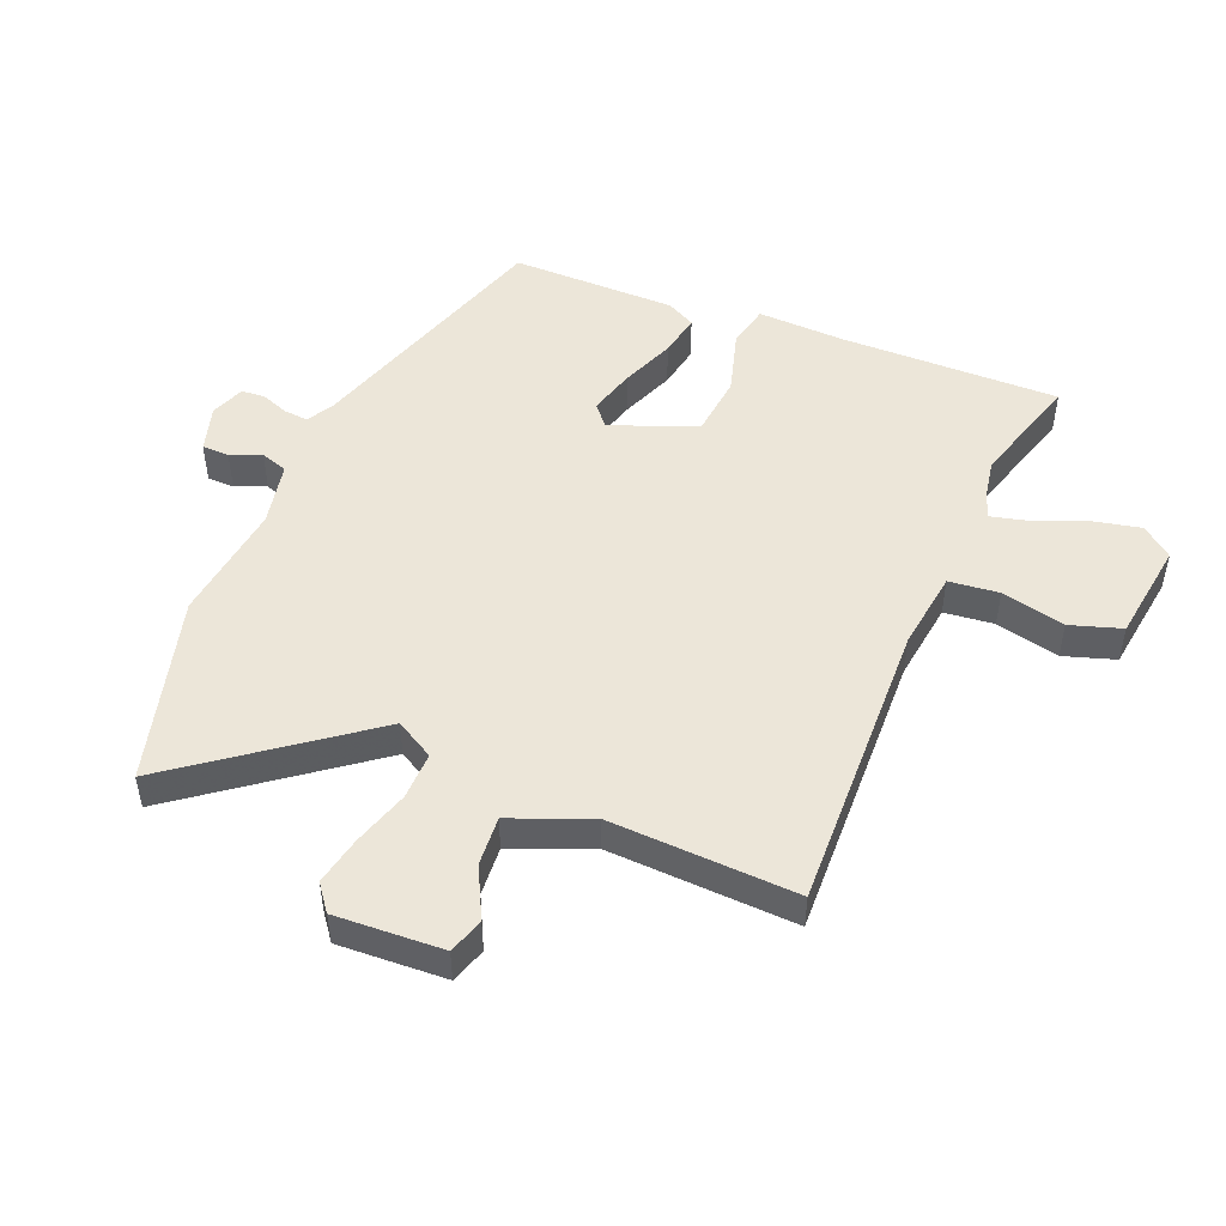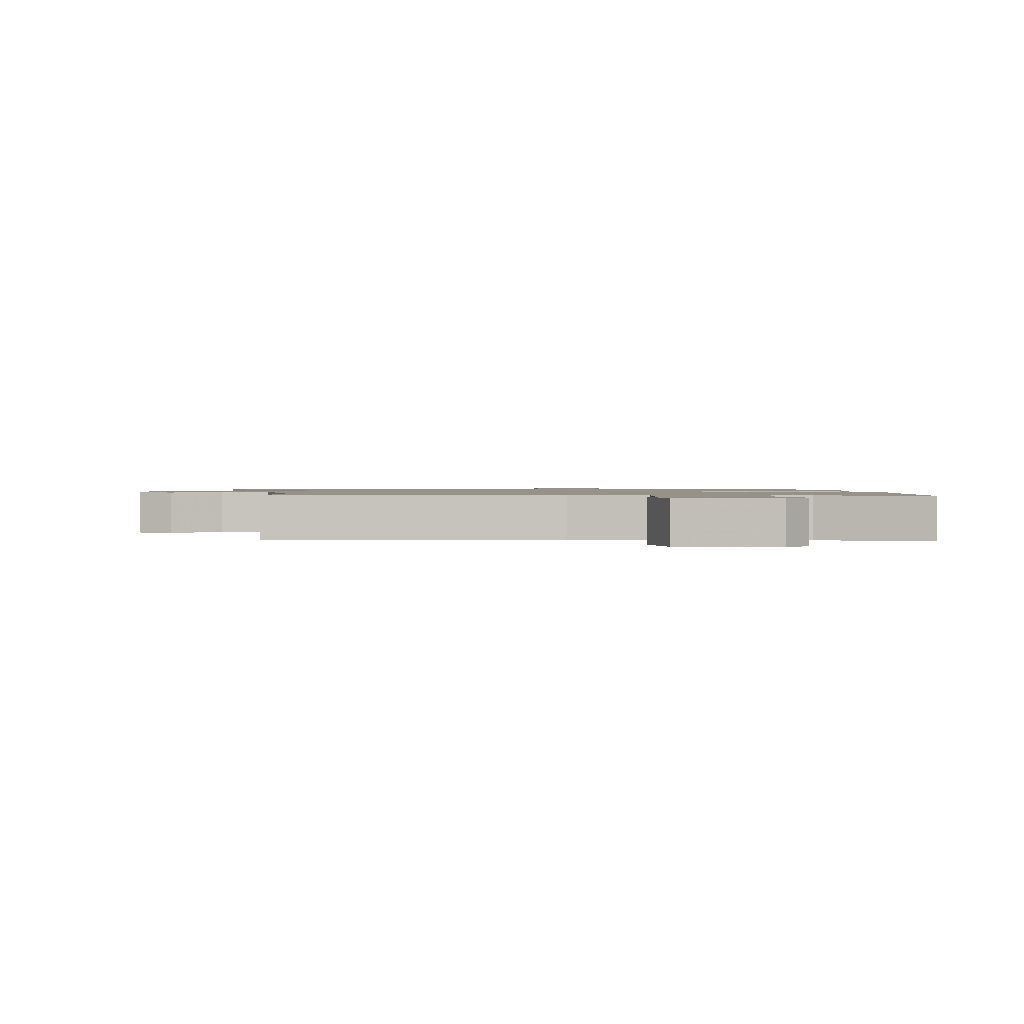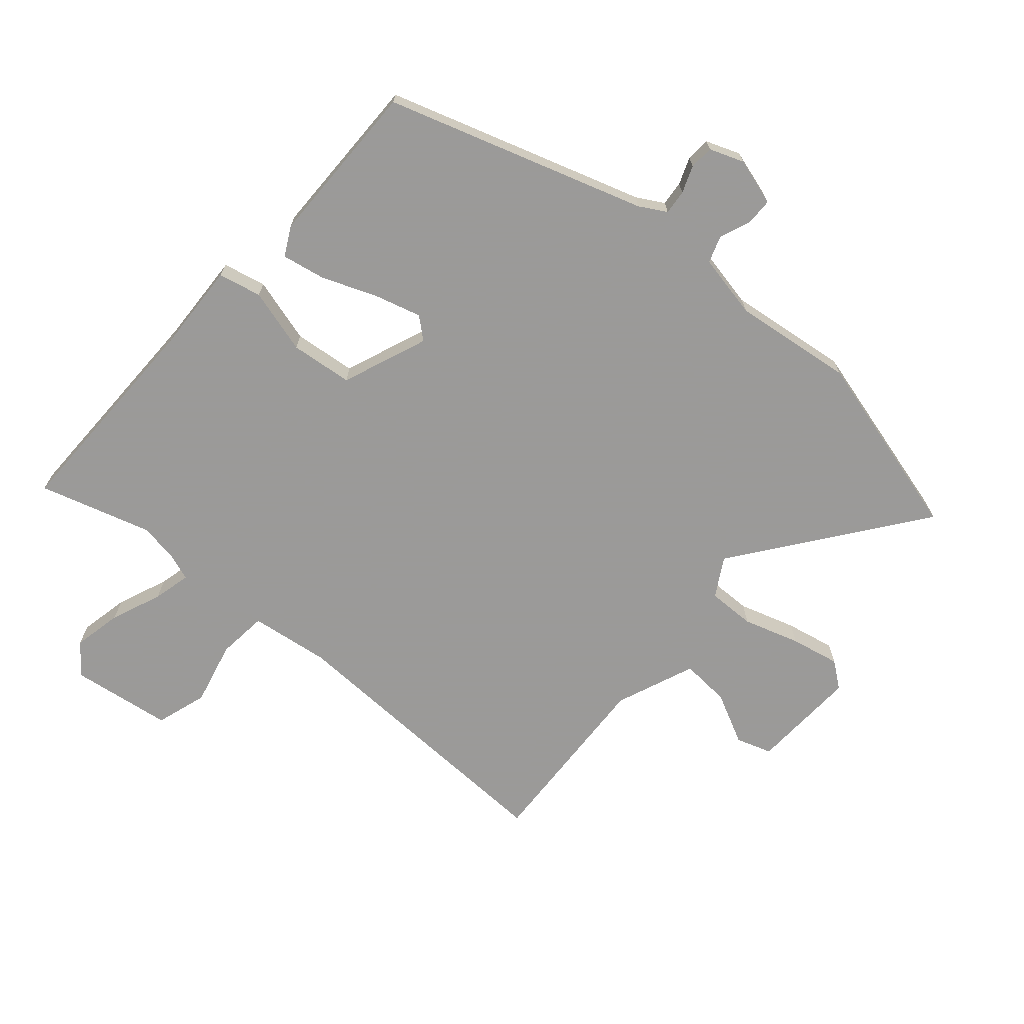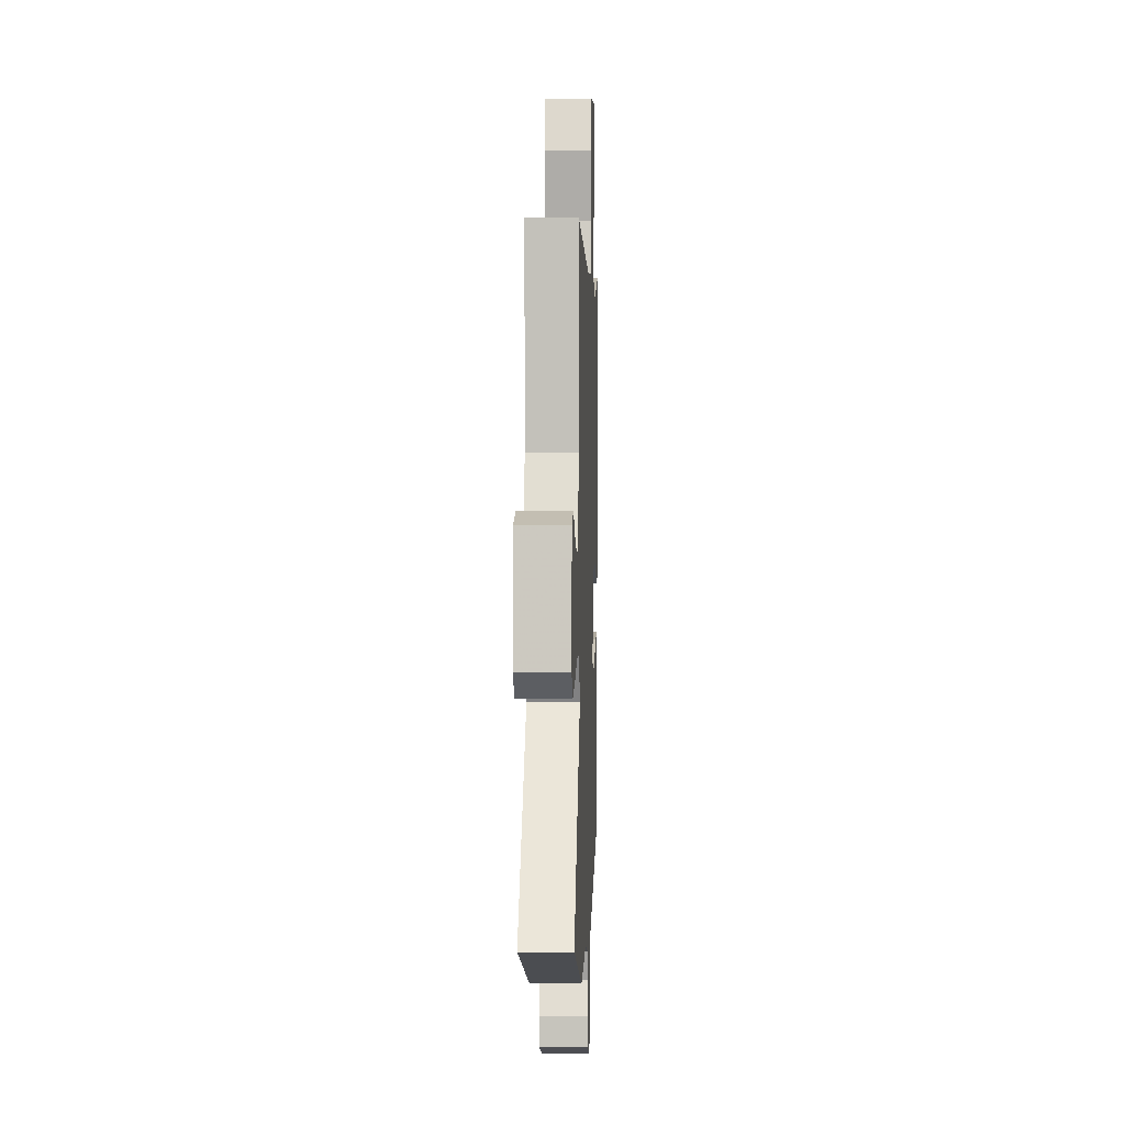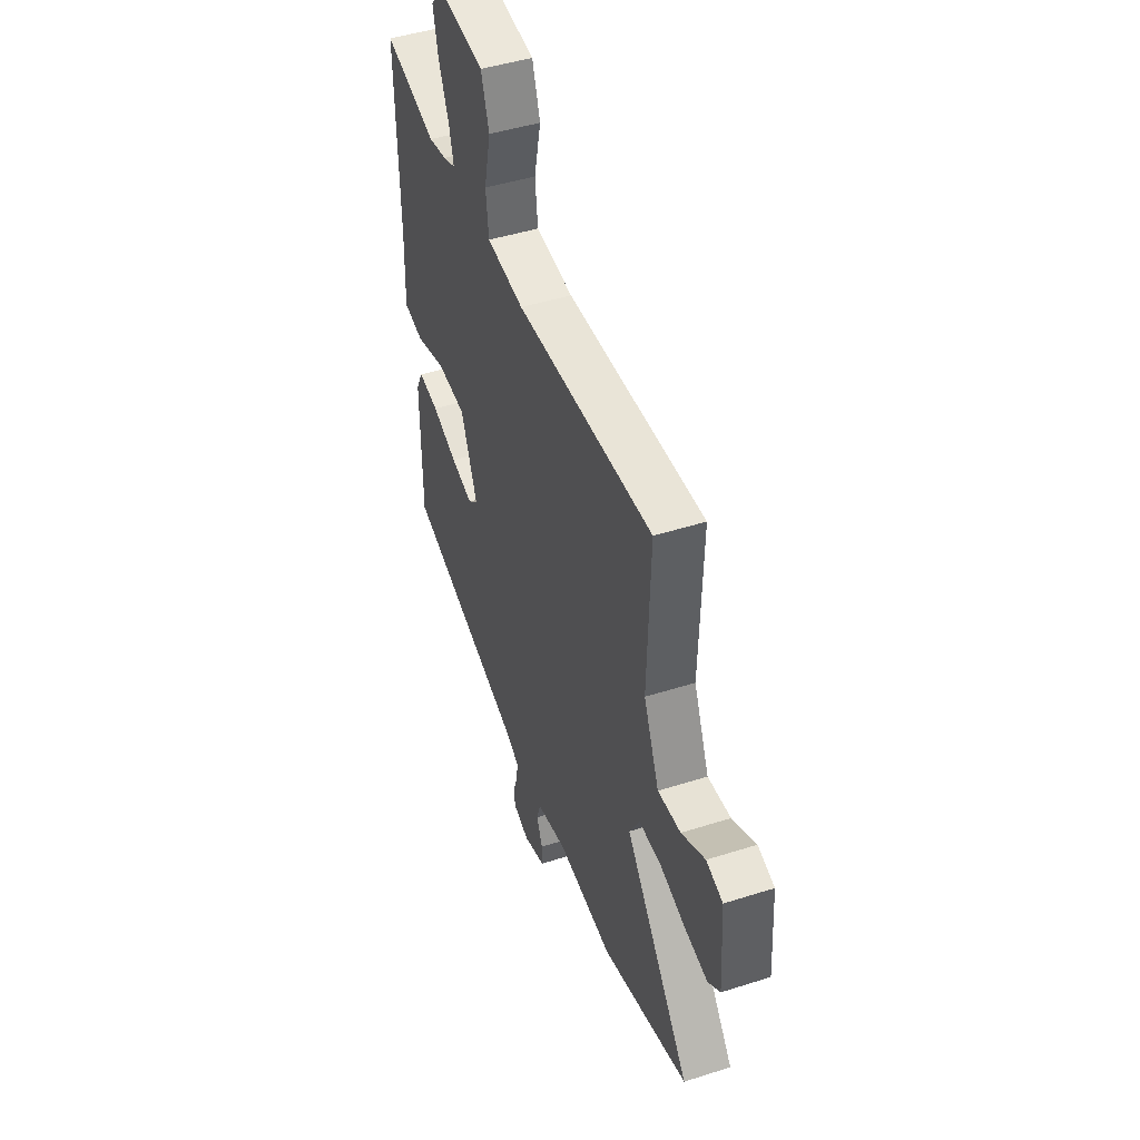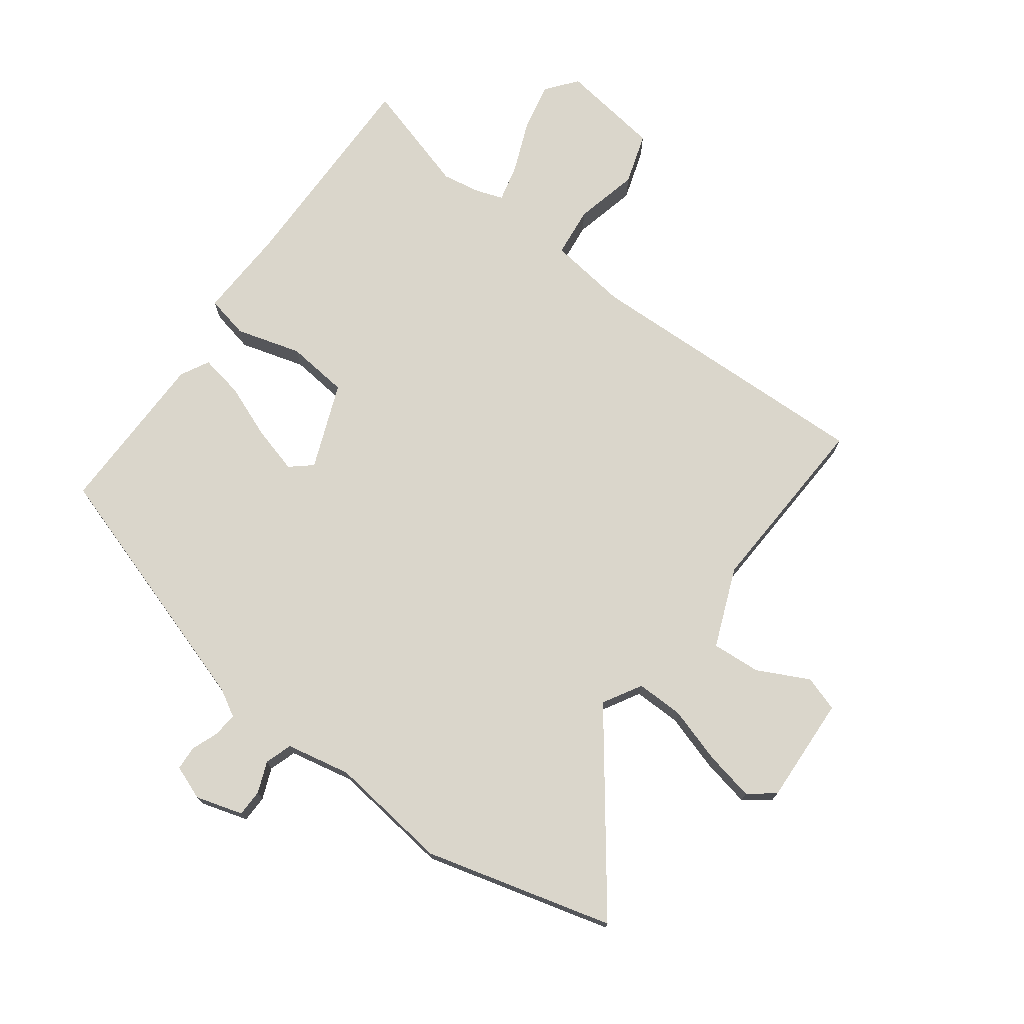
<metadata>
{"format":"obj","ext":"obj","renderer":"f3d","projection":"perspective","resolution":1024,"background":"white","views":[{"elev":49.0,"azim":-66.8,"up":"+Y"},{"elev":1.2,"azim":0.9,"up":"+Y"},{"elev":-69.5,"azim":140.1,"up":"+Y"},{"elev":0.2,"azim":-87.9,"up":"+Z"},{"elev":46.0,"azim":-110.1,"up":"+Z"},{"elev":73.9,"azim":-142.6,"up":"+Y"}]}
</metadata>
<code>
v 0.482 0.07 -0.402
v 0.063 0.07 -0.528
v 0.019 0.07 -0.552
v 0.022 0.07 -0.592
v 0.038 0.07 -0.636
v 0.035 0.07 -0.675
v -0.021 0.07 -0.695
v -0.097 0.07 -0.671
v -0.097 0.07 -0.627
v -0.076 0.07 -0.577
v -0.09 0.07 -0.533
v -0.194 0.07 -0.51
v -0.39 0.07 -0.531
v -0.694 0.07 -0.444
v -0.466 0.07 -0.151
v -0.501 0.07 -0.088
v -0.578 0.07 -0.088
v -0.67 0.07 -0.115
v -0.75 0.07 -0.13
v -0.792 0.07 -0.097
v -0.781 0.07 0.078
v -0.723 0.07 0.096
v -0.641 0.07 0.053
v -0.561 0.07 0.046
v -0.507 0.07 0.174
v -0.517 0.07 0.477
v -0.04 0.07 0.454
v 0.09 0.07 0.469
v 0.1 0.07 0.55
v 0.077 0.07 0.654
v 0.105 0.07 0.737
v 0.269 0.07 0.757
v 0.308 0.07 0.707
v 0.29 0.07 0.628
v 0.255 0.07 0.546
v 0.239 0.07 0.485
v 0.282 0.07 0.469
v 0.345 0.07 0.457
v 0.528 0.07 0.508
v 0.519 0.07 0.156
v 0.523 0.07 0.009
v 0.453 0.07 -0.005
v 0.348 0.07 0.027
v 0.247 0.07 0.018
v 0.19 0.07 -0.12
v 0.224 0.07 -0.15
v 0.301 0.07 -0.13
v 0.389 0.07 -0.097
v 0.46 0.07 -0.085
v 0.484 0.07 -0.132
v 0.482 0 -0.402
v 0.063 0 -0.528
v 0.019 0 -0.552
v 0.022 0 -0.592
v 0.038 0 -0.636
v 0.035 0 -0.675
v -0.021 0 -0.695
v -0.097 0 -0.671
v -0.097 0 -0.627
v -0.076 0 -0.577
v -0.09 0 -0.533
v -0.194 0 -0.51
v -0.39 0 -0.531
v -0.694 0 -0.444
v -0.466 0 -0.151
v -0.501 0 -0.088
v -0.578 0 -0.088
v -0.67 0 -0.115
v -0.75 0 -0.13
v -0.792 0 -0.097
v -0.781 0 0.078
v -0.723 0 0.096
v -0.641 0 0.053
v -0.561 0 0.046
v -0.507 0 0.174
v -0.517 0 0.477
v -0.04 0 0.454
v 0.09 0 0.469
v 0.1 0 0.55
v 0.077 0 0.654
v 0.105 0 0.737
v 0.269 0 0.757
v 0.308 0 0.707
v 0.29 0 0.628
v 0.255 0 0.546
v 0.239 0 0.485
v 0.282 0 0.469
v 0.345 0 0.457
v 0.528 0 0.508
v 0.519 0 0.156
v 0.523 0 0.009
v 0.453 0 -0.005
v 0.348 0 0.027
v 0.247 0 0.018
v 0.19 0 -0.12
v 0.224 0 -0.15
v 0.301 0 -0.13
v 0.389 0 -0.097
v 0.46 0 -0.085
v 0.484 0 -0.132
f 50 1 2
f 49 50 2
f 48 49 2
f 47 48 2
f 46 47 2 3
f 45 46 3
f 40 41 42 43
f 40 43 44
f 39 40 44
f 38 39 44
f 37 38 44 45
f 33 34 35
f 32 33 35
f 31 32 35
f 30 31 35
f 29 30 35
f 28 29 35 36
f 37 45 3
f 36 37 3
f 28 36 3
f 27 28 3
f 21 22 23
f 20 21 23
f 19 20 23
f 18 19 23
f 17 18 23
f 16 17 23 24
f 15 16 24 25
f 12 13 14 15
f 26 27 3
f 25 26 3
f 15 25 3
f 12 15 3
f 11 12 3
f 8 9 10
f 7 8 10
f 6 7 10
f 5 6 10
f 4 5 10
f 3 4 10 11
f 52 51 100
f 52 100 99
f 52 99 98
f 52 98 97
f 53 52 97 96
f 53 96 95
f 93 92 91 90
f 94 93 90
f 94 90 89
f 94 89 88
f 95 94 88 87
f 85 84 83
f 85 83 82
f 85 82 81
f 85 81 80
f 85 80 79
f 86 85 79 78
f 53 95 87
f 53 87 86
f 53 86 78
f 53 78 77
f 73 72 71
f 73 71 70
f 73 70 69
f 73 69 68
f 73 68 67
f 74 73 67 66
f 75 74 66 65
f 65 64 63 62
f 53 77 76
f 53 76 75
f 53 75 65
f 53 65 62
f 53 62 61
f 60 59 58
f 60 58 57
f 60 57 56
f 60 56 55
f 60 55 54
f 61 60 54 53
f 1 51 52 2
f 2 52 53 3
f 3 53 54 4
f 4 54 55 5
f 5 55 56 6
f 6 56 57 7
f 7 57 58 8
f 8 58 59 9
f 9 59 60 10
f 10 60 61 11
f 11 61 62 12
f 12 62 63 13
f 13 63 64 14
f 14 64 65 15
f 15 65 66 16
f 16 66 67 17
f 17 67 68 18
f 18 68 69 19
f 19 69 70 20
f 20 70 71 21
f 21 71 72 22
f 22 72 73 23
f 23 73 74 24
f 24 74 75 25
f 25 75 76 26
f 26 76 77 27
f 27 77 78 28
f 28 78 79 29
f 29 79 80 30
f 30 80 81 31
f 31 81 82 32
f 32 82 83 33
f 33 83 84 34
f 34 84 85 35
f 35 85 86 36
f 36 86 87 37
f 37 87 88 38
f 38 88 89 39
f 39 89 90 40
f 40 90 91 41
f 41 91 92 42
f 42 92 93 43
f 43 93 94 44
f 44 94 95 45
f 45 95 96 46
f 46 96 97 47
f 47 97 98 48
f 48 98 99 49
f 49 99 100 50
f 50 100 51 1

</code>
